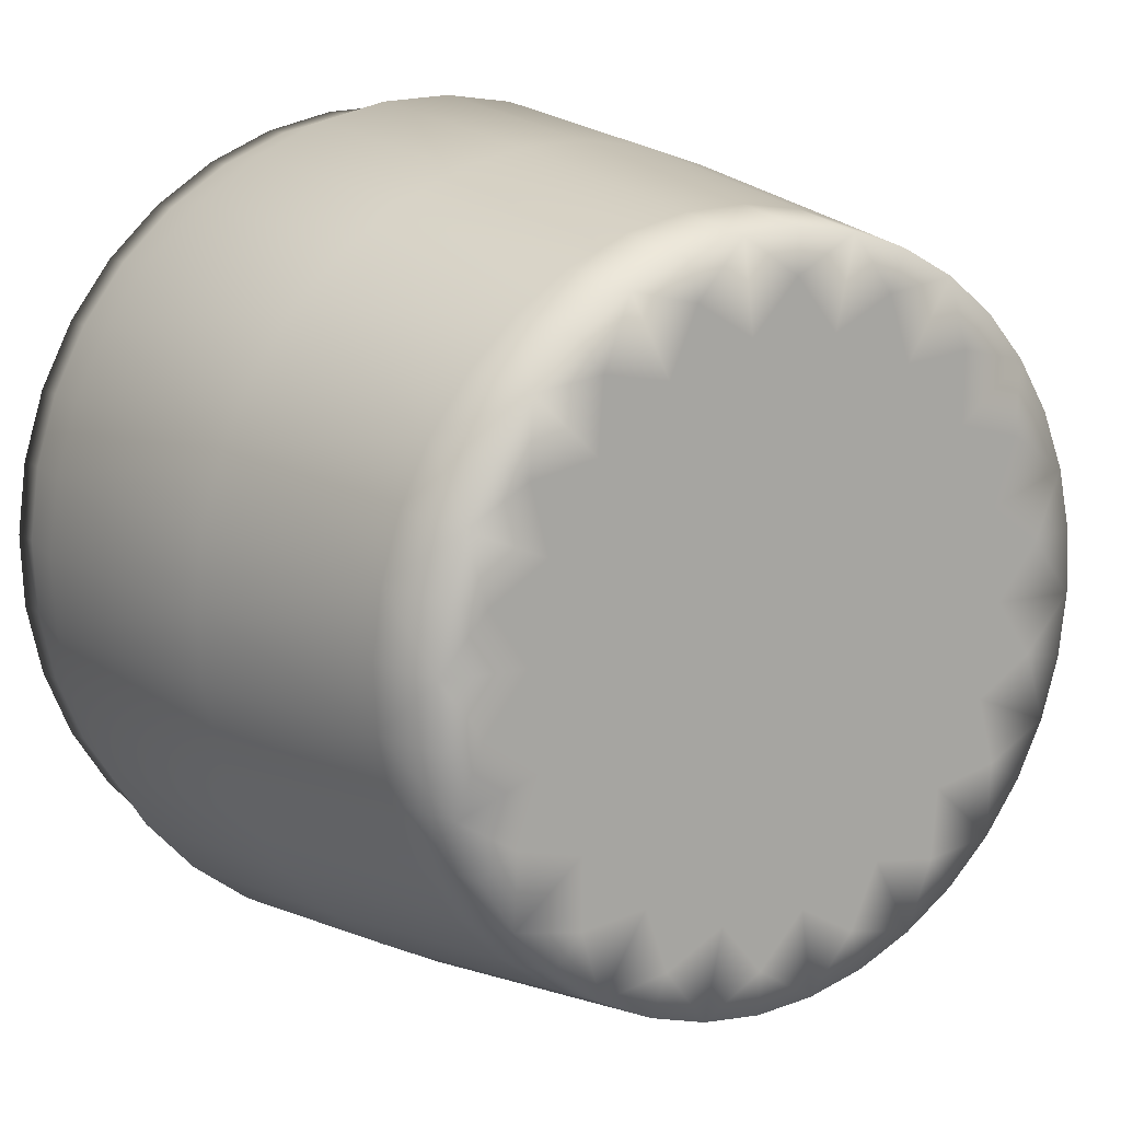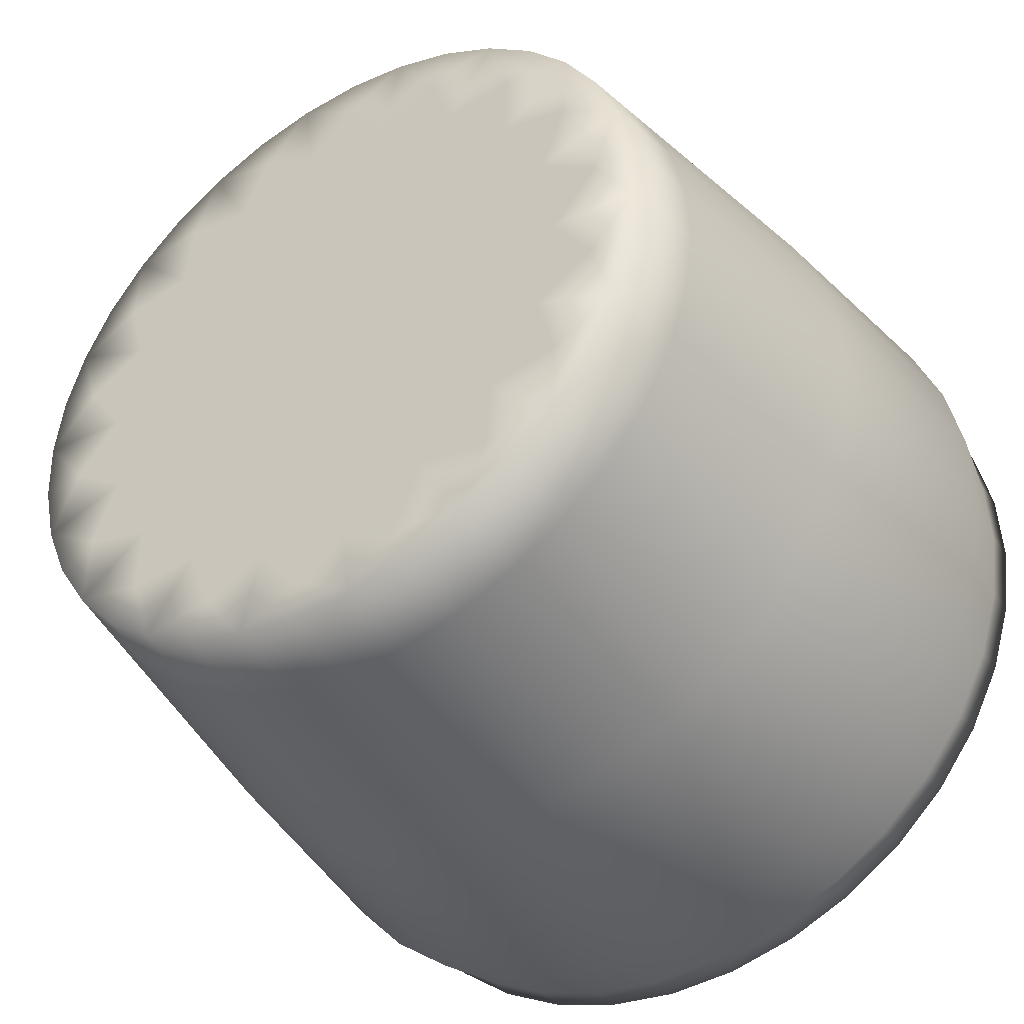
<metadata>
{"format":"obj","ext":"obj","renderer":"f3d","projection":"perspective","resolution":1024,"background":"white","views":[{"elev":13.7,"azim":-35.3,"up":"+Z"},{"elev":-40.7,"azim":33.5,"up":"+Z"}]}
</metadata>
<code>
v 2.965 0.1184 0.217
v 2.939 0.1184 0.2113
v 2.944 0.02959 0.1978
v 2.967 0.02959 0.203
v 2.991 0.02959 0.204
v 2.992 0.1184 0.2182
v 2.992 0.2071 0.2286
v 2.964 0.2071 0.2274
v 2.936 0.2071 0.2213
v 2.903 0.1184 -0.06152
v 2.927 0.1184 -0.07379
v 2.932 0.02959 -0.06073
v 2.911 0.02959 -0.0496
v 2.892 0.02959 -0.03498
v 2.882 0.1184 -0.0454
v 2.875 0.2071 -0.05308
v 2.898 0.2071 -0.07031
v 2.923 0.2071 -0.08342
v 2.873 0.1184 0.1692
v 2.857 0.1184 0.1482
v 2.869 0.02959 0.1406
v 2.884 0.02959 0.1596
v 2.901 0.02959 0.1758
v 2.893 0.1184 0.187
v 2.886 0.2071 0.1953
v 2.865 0.2071 0.1762
v 2.848 0.2071 0.1538
v 3.005 0.1184 -0.08411
v 3.031 0.1184 -0.07843
v 3.026 0.02959 -0.06493
v 3.003 0.02959 -0.07009
v 2.979 0.02959 -0.07113
v 2.978 0.1184 -0.08526
v 2.978 0.2071 -0.09567
v 3.006 0.2071 -0.09445
v 3.034 0.2071 -0.08837
v 3.097 0.1184 -0.03625
v 3.113 0.1184 -0.01528
v 3.101 0.02959 -0.007663
v 3.086 0.02959 -0.02668
v 3.069 0.02959 -0.04289
v 3.077 0.1184 -0.05412
v 3.084 0.2071 -0.0624
v 3.105 0.2071 -0.0433
v 3.122 0.2071 -0.02089
v 3.137 0.1184 0.05967
v 3.136 0.1184 0.08612
v 3.122 0.02959 0.08429
v 3.123 0.02959 0.0603
v 3.119 0.02959 0.03651
v 3.133 0.1184 0.03343
v 3.143 0.2071 0.03116
v 3.147 0.2071 0.05921
v 3.146 0.2071 0.08747
v 2.833 0.1184 0.07324
v 2.834 0.1184 0.04679
v 2.848 0.02959 0.04862
v 2.847 0.02959 0.07261
v 2.851 0.02959 0.0964
v 2.837 0.1184 0.09948
v 2.827 0.2071 0.1017
v 2.823 0.2071 0.0737
v 2.824 0.2071 0.04544
v 3.106 0.1184 0.1588
v 3.088 0.1184 0.1783
v 3.078 0.02959 0.1679
v 3.094 0.02959 0.1502
v 3.107 0.02959 0.1299
v 3.12 0.1184 0.1364
v 3.129 0.2071 0.1412
v 3.114 0.2071 0.1651
v 3.095 0.2071 0.186
v 3.018 0.1184 0.2147
v 3.015 0.02959 0.2009
v 3.038 0.02959 0.1936
v 3.043 0.1184 0.2067
v 3.047 0.2071 0.2163
v 3.02 0.2071 0.2248
v 2.864 0.1184 -0.02586
v 2.876 0.02959 -0.01726
v 2.863 0.02959 0.002992
v 2.85 0.1184 -0.003526
v 2.841 0.2071 -0.00833
v 2.856 0.2071 -0.03219
v 2.915 0.1184 0.2012
v 2.922 0.02959 0.1887
v 2.91 0.2071 0.2105
v 2.952 0.1184 -0.08176
v 2.955 0.02959 -0.06795
v 2.95 0.2071 -0.09193
v 3.055 0.1184 -0.06831
v 3.048 0.02959 -0.05575
v 3.06 0.2071 -0.07756
v 3.125 0.1184 0.008199
v 3.112 0.02959 0.01362
v 3.135 0.2071 0.004199
v 2.845 0.1184 0.1247
v 2.858 0.02959 0.1193
v 2.835 0.2071 0.1287
v 3.13 0.1184 0.112
v 3.116 0.02959 0.1077
v 3.14 0.2071 0.1151
v 3.067 0.1184 0.1944
v 3.059 0.02959 0.1825
v 3.072 0.2071 0.2032
v 2.84 0.1184 0.02095
v 2.854 0.02959 0.02519
v 2.83 0.2071 0.01782
v 2.841 0.2367 0.1262
v 2.833 0.2367 0.1003
v 2.854 0.2367 0.1503
v 2.954 0.2352 -0.07454
v 2.979 0.2352 -0.07787
v 2.979 0.2462 -0.07787
v 2.954 0.2462 -0.07454
v 3.113 0.2352 0.133
v 3.1 0.2352 0.1543
v 3.1 0.2462 0.1543
v 3.113 0.2462 0.133
v 3.134 0.2367 0.1132
v 3.123 0.2367 0.1383
v 3.14 0.2367 0.08664
v 3.109 0.2367 0.1612
v 3.123 0.2478 0.1383
v 3.109 0.2478 0.1612
v 3.08 0.2367 -0.05729
v 3.057 0.2367 -0.07185
v 3.057 0.2478 -0.07185
v 3.08 0.2478 -0.05729
v 3.069 0.2367 0.1978
v 3.045 0.2367 0.2104
v 3.09 0.2367 0.1812
v 2.844 0.2352 0.09787
v 2.841 0.2352 0.07291
v 2.841 0.2462 0.07291
v 2.844 0.2462 0.09787
v 2.847 0.2367 -0.005363
v 2.836 0.2367 0.01975
v 2.836 0.2478 0.01975
v 2.847 0.2478 -0.005363
v 2.83 0.2367 0.04627
v 3.118 0.2352 0.01103
v 3.126 0.2352 0.03504
v 3.126 0.2462 0.03504
v 3.118 0.2462 0.01103
v 2.942 0.2352 0.2043
v 2.918 0.2352 0.1947
v 2.918 0.2462 0.1947
v 2.942 0.2462 0.2043
v 2.965 0.2367 0.221
v 2.938 0.2367 0.2151
v 2.992 0.2367 0.2222
v 3.141 0.2367 0.05949
v 3.137 0.2367 0.03256
v 3.137 0.2478 0.03256
v 3.141 0.2478 0.05949
v 2.89 0.2367 0.1902
v 2.913 0.2367 0.2048
v 2.913 0.2478 0.2048
v 2.89 0.2478 0.1902
v 2.901 0.2367 -0.06488
v 2.925 0.2367 -0.07747
v 2.88 0.2367 -0.04834
v 2.93 0.2352 -0.06696
v 2.93 0.2462 -0.06696
v 3.134 0.2478 0.1132
v 2.87 0.2367 0.1719
v 3.063 0.2352 0.1882
v 3.04 0.2352 0.1999
v 3.04 0.2462 0.1999
v 3.063 0.2462 0.1882
v 3.005 0.2367 -0.08807
v 2.978 0.2367 -0.08924
v 2.978 0.2478 -0.08924
v 3.005 0.2478 -0.08807
v 3.032 0.2367 -0.08223
v 2.847 0.2352 0.02316
v 2.857 0.2352 -0.00012
v 2.857 0.2462 -0.00012
v 2.847 0.2462 0.02316
v 3.019 0.2367 0.2186
v 3.019 0.2478 0.2186
v 2.992 0.2478 0.2222
v 3.1 0.2367 -0.03895
v 3.116 0.2367 -0.01742
v 3.107 0.2352 -0.0113
v 3.107 0.2462 -0.0113
v 2.879 0.2352 0.1642
v 2.863 0.2352 0.1442
v 2.863 0.2462 0.1442
v 2.879 0.2462 0.1642
v 2.88 0.2478 -0.04834
v 2.901 0.2478 -0.06488
v 3.004 0.2352 -0.07678
v 3.028 0.2352 -0.07138
v 3.028 0.2462 -0.07138
v 3.004 0.2462 -0.07678
v 2.829 0.2367 0.07342
v 3.083 0.2352 0.1729
v 3.083 0.2462 0.1729
v 2.829 0.2478 0.07342
v 2.83 0.2478 0.04627
v 3.032 0.2478 -0.08223
v 2.842 0.2352 0.04775
v 2.842 0.2462 0.04775
v 3.129 0.2352 0.06
v 3.128 0.2352 0.08516
v 3.128 0.2462 0.08516
v 3.129 0.2462 0.06
v 2.861 0.2367 -0.02828
v 2.897 0.2352 0.1812
v 2.897 0.2462 0.1812
v 3.1 0.2478 -0.03895
v 3.116 0.2478 -0.01742
v 2.938 0.2478 0.2151
v 2.951 0.2367 -0.08565
v 3.016 0.2352 0.2075
v 2.991 0.2352 0.2108
v 2.991 0.2462 0.2108
v 3.016 0.2462 0.2075
v 3.14 0.2478 0.08664
v 2.87 0.2478 0.1719
v 2.854 0.2478 0.1503
v 2.87 0.2352 -0.02136
v 2.887 0.2352 -0.03996
v 2.887 0.2462 -0.03996
v 2.87 0.2462 -0.02136
v 3.129 0.2367 0.006669
v 3.045 0.2478 0.2104
v 3.017 0.2305 0.2081
v 2.991 0.2305 0.2114
v 3.041 0.2305 0.2005
v 2.87 0.2305 -0.02176
v 2.887 0.2305 -0.04044
v 2.856 0.2305 -0.000419
v 2.918 0.2305 0.1952
v 2.897 0.2305 0.1817
v 2.942 0.2305 0.2049
v 2.953 0.2305 -0.07518
v 2.979 0.2305 -0.07852
v 2.929 0.2305 -0.06756
v 3.052 0.2305 -0.06233
v 3.073 0.2305 -0.04877
v 3.073 0.2352 -0.04825
v 3.052 0.2352 -0.06175
v 3.028 0.2305 -0.072
v 3.119 0.2305 0.01078
v 3.127 0.2305 0.0349
v 3.107 0.2305 -0.01165
v 2.851 0.2305 0.1221
v 2.843 0.2305 0.09802
v 2.852 0.2352 0.1219
v 2.863 0.2305 0.1446
v 3.123 0.2305 0.1099
v 3.114 0.2305 0.1333
v 3.123 0.2352 0.1097
v 3.129 0.2305 0.08525
v 3.063 0.2305 0.1888
v 3.083 0.2305 0.1733
v 2.847 0.2305 0.02297
v 2.841 0.2305 0.04766
v 2.966 0.2305 0.2103
v 2.966 0.2352 0.2097
v 2.907 0.2305 -0.05584
v 2.907 0.2352 -0.0553
v 2.878 0.2305 0.1646
v 3.004 0.2305 -0.07743
v 3.092 0.2305 -0.03169
v 3.091 0.2352 -0.03125
v 3.13 0.2305 0.05997
v 2.84 0.2305 0.07294
v 3.1 0.2305 0.1547
v 2.968 0 0.1983
v 2.991 0 0.1993
v 2.945 0 0.1933
v 2.95 0 0.1784
v 2.972 0 0.1654
v 2.99 0 0.1837
v 2.913 0 -0.04563
v 2.895 0 -0.03151
v 2.934 0 -0.05637
v 2.94 0 -0.04189
v 2.931 0 -0.01761
v 2.906 0 -0.01996
v 2.887 0 0.1564
v 2.904 0 0.1721
v 2.873 0 0.138
v 2.886 0 0.1296
v 2.912 0 0.1339
v 2.914 0 0.1596
v 3.002 0 -0.06541
v 2.979 0 -0.06642
v 3.025 0 -0.06044
v 3.02 0 -0.04547
v 2.998 0 -0.03245
v 2.98 0 -0.05075
v 3.083 0 -0.02349
v 3.066 0 -0.03915
v 3.097 0 -0.005126
v 3.084 0 0.003315
v 3.058 0 -0.001006
v 3.056 0 -0.0267
v 3.118 0 0.06051
v 3.115 0 0.03753
v 3.117 0 0.08368
v 3.101 0 0.08165
v 3.085 0 0.062
v 3.1 0 0.04094
v 2.852 0 0.0724
v 2.855 0 0.09538
v 2.853 0 0.04923
v 2.869 0 0.05126
v 2.885 0 0.07091
v 2.87 0 0.09197
v 3.091 0 0.1473
v 3.103 0 0.1277
v 3.075 0 0.1644
v 3.064 0 0.1529
v 3.064 0 0.1271
v 3.089 0 0.1205
v 3.014 0 0.1963
v 3.036 0 0.1893
v 3.007 0 0.1638
v 3.03 0 0.1748
v 2.879 0 -0.01439
v 2.867 0 0.005165
v 2.906 0 0.00582
v 2.881 0 0.01239
v 2.924 0 0.1845
v 2.939 0 0.155
v 2.956 0 -0.06335
v 2.963 0 -0.0309
v 3.046 0 -0.05157
v 3.031 0 -0.02207
v 3.108 0 0.01543
v 3.077 0 0.02819
v 2.862 0 0.1175
v 2.893 0 0.1047
v 3.112 0 0.1063
v 3.08 0 0.09635
v 3.057 0 0.1785
v 3.039 0 0.1505
v 2.858 0 0.0266
v 2.89 0 0.03656
v 2.985 0 0.06646
v 2.841 0.2478 0.1262
v 2.852 0.2462 0.1219
v 2.833 0.2478 0.1003
v 3.123 0.2462 0.1097
v 3.069 0.2478 0.1978
v 3.09 0.2478 0.1812
v 2.965 0.2478 0.221
v 2.966 0.2462 0.2097
v 2.907 0.2462 -0.0553
v 2.925 0.2478 -0.07747
v 3.073 0.2462 -0.04825
v 3.091 0.2462 -0.03125
v 2.861 0.2478 -0.02828
v 2.951 0.2478 -0.08565
v 3.052 0.2462 -0.06175
v 3.129 0.2478 0.006669
f 1 2 3
f 1 3 4
f 1 4 5
f 1 5 6
f 1 6 7
f 1 7 8
f 1 8 9
f 1 9 2
f 10 11 12
f 10 12 13
f 10 13 14
f 10 14 15
f 10 15 16
f 10 16 17
f 10 17 18
f 10 18 11
f 19 20 21
f 19 21 22
f 19 22 23
f 19 23 24
f 19 24 25
f 19 25 26
f 19 26 27
f 19 27 20
f 28 29 30
f 28 30 31
f 28 31 32
f 28 32 33
f 28 33 34
f 28 34 35
f 28 35 36
f 28 36 29
f 37 38 39
f 37 39 40
f 37 40 41
f 37 41 42
f 37 42 43
f 37 43 44
f 37 44 45
f 37 45 38
f 46 47 48
f 46 48 49
f 46 49 50
f 46 50 51
f 46 51 52
f 46 52 53
f 46 53 54
f 46 54 47
f 55 56 57
f 55 57 58
f 55 58 59
f 55 59 60
f 55 60 61
f 55 61 62
f 55 62 63
f 55 63 56
f 64 65 66
f 64 66 67
f 64 67 68
f 64 68 69
f 64 69 70
f 64 70 71
f 64 71 72
f 64 72 65
f 73 6 5
f 73 5 74
f 73 74 75
f 73 75 76
f 73 76 77
f 73 77 78
f 73 78 7
f 73 7 6
f 79 15 14
f 79 14 80
f 79 80 81
f 79 81 82
f 79 82 83
f 79 83 84
f 79 84 16
f 79 16 15
f 85 24 23
f 85 23 86
f 85 86 3
f 85 3 2
f 85 2 9
f 85 9 87
f 85 87 25
f 85 25 24
f 88 33 32
f 88 32 89
f 88 89 12
f 88 12 11
f 88 11 18
f 88 18 90
f 88 90 34
f 88 34 33
f 91 42 41
f 91 41 92
f 91 92 30
f 91 30 29
f 91 29 36
f 91 36 93
f 91 93 43
f 91 43 42
f 94 51 50
f 94 50 95
f 94 95 39
f 94 39 38
f 94 38 45
f 94 45 96
f 94 96 52
f 94 52 51
f 97 60 59
f 97 59 98
f 97 98 21
f 97 21 20
f 97 20 27
f 97 27 99
f 97 99 61
f 97 61 60
f 100 69 68
f 100 68 101
f 100 101 48
f 100 48 47
f 100 47 54
f 100 54 102
f 100 102 70
f 100 70 69
f 103 76 75
f 103 75 104
f 103 104 66
f 103 66 65
f 103 65 72
f 103 72 105
f 103 105 77
f 103 77 76
f 106 82 81
f 106 81 107
f 106 107 57
f 106 57 56
f 106 56 63
f 106 63 108
f 106 108 83
f 106 83 82
f 109 110 61
f 109 61 99
f 109 99 27
f 109 27 111
f 112 113 114
f 112 114 115
f 116 117 118
f 116 118 119
f 120 121 70
f 120 70 102
f 120 102 54
f 120 54 122
f 123 121 124
f 123 124 125
f 126 127 128
f 126 128 129
f 130 131 77
f 130 77 105
f 130 105 72
f 130 72 132
f 133 134 135
f 133 135 136
f 137 138 139
f 137 139 140
f 138 137 83
f 138 83 108
f 138 108 63
f 138 63 141
f 142 143 144
f 142 144 145
f 146 147 148
f 146 148 149
f 150 151 9
f 150 9 8
f 150 8 7
f 150 7 152
f 153 154 155
f 153 155 156
f 157 158 159
f 157 159 160
f 161 162 18
f 161 18 17
f 161 17 16
f 161 16 163
f 164 112 115
f 164 115 165
f 121 120 166
f 121 166 124
f 167 111 27
f 167 27 26
f 167 26 25
f 167 25 157
f 168 169 170
f 168 170 171
f 172 173 174
f 172 174 175
f 172 176 36
f 172 36 35
f 172 35 34
f 172 34 173
f 177 178 179
f 177 179 180
f 152 181 182
f 152 182 183
f 184 185 45
f 184 45 44
f 184 44 43
f 184 43 126
f 186 142 145
f 186 145 187
f 188 189 190
f 188 190 191
f 153 122 54
f 153 54 53
f 153 53 52
f 153 52 154
f 161 163 192
f 161 192 193
f 194 195 196
f 194 196 197
f 198 141 63
f 198 63 62
f 198 62 61
f 198 61 110
f 199 168 171
f 199 171 200
f 141 198 201
f 141 201 202
f 123 132 72
f 123 72 71
f 123 71 70
f 123 70 121
f 127 176 203
f 127 203 128
f 204 177 180
f 204 180 205
f 181 152 7
f 181 7 78
f 181 78 77
f 181 77 131
f 206 207 208
f 206 208 209
f 138 141 202
f 138 202 139
f 210 163 16
f 210 16 84
f 210 84 83
f 210 83 137
f 211 188 191
f 211 191 212
f 185 184 213
f 185 213 214
f 158 157 25
f 158 25 87
f 158 87 9
f 158 9 151
f 158 151 215
f 158 215 159
f 113 194 197
f 113 197 114
f 216 173 34
f 216 34 90
f 216 90 18
f 216 18 162
f 217 218 219
f 217 219 220
f 120 122 221
f 120 221 166
f 127 126 43
f 127 43 93
f 127 93 36
f 127 36 176
f 111 167 222
f 111 222 223
f 224 225 226
f 224 226 227
f 228 154 52
f 228 52 96
f 228 96 45
f 228 45 185
f 143 206 209
f 143 209 144
f 181 131 229
f 181 229 182
f 230 231 218
f 230 218 217
f 230 217 169
f 230 169 232
f 233 234 225
f 233 225 224
f 233 224 178
f 233 178 235
f 236 237 211
f 236 211 147
f 236 147 146
f 236 146 238
f 239 240 113
f 239 113 112
f 239 112 164
f 239 164 241
f 242 243 244
f 242 244 245
f 242 245 195
f 242 195 246
f 247 248 143
f 247 143 142
f 247 142 186
f 247 186 249
f 250 251 133
f 250 133 252
f 250 252 189
f 250 189 253
f 254 255 116
f 254 116 256
f 254 256 207
f 254 207 257
f 258 232 169
f 258 169 168
f 258 168 199
f 258 199 259
f 260 235 178
f 260 178 177
f 260 177 204
f 260 204 261
f 262 238 146
f 262 146 263
f 262 263 218
f 262 218 231
f 264 241 164
f 264 164 265
f 264 265 225
f 264 225 234
f 266 253 189
f 266 189 188
f 266 188 211
f 266 211 237
f 267 246 195
f 267 195 194
f 267 194 113
f 267 113 240
f 268 249 186
f 268 186 269
f 268 269 244
f 268 244 243
f 270 257 207
f 270 207 206
f 270 206 143
f 270 143 248
f 271 261 204
f 271 204 134
f 271 134 133
f 271 133 251
f 272 259 199
f 272 199 117
f 272 117 116
f 272 116 255
f 273 274 5
f 273 5 4
f 273 4 3
f 273 3 275
f 273 275 276
f 273 276 277
f 273 277 278
f 273 278 274
f 279 280 14
f 279 14 13
f 279 13 12
f 279 12 281
f 279 281 282
f 279 282 283
f 279 283 284
f 279 284 280
f 285 286 23
f 285 23 22
f 285 22 21
f 285 21 287
f 285 287 288
f 285 288 289
f 285 289 290
f 285 290 286
f 291 292 32
f 291 32 31
f 291 31 30
f 291 30 293
f 291 293 294
f 291 294 295
f 291 295 296
f 291 296 292
f 297 298 41
f 297 41 40
f 297 40 39
f 297 39 299
f 297 299 300
f 297 300 301
f 297 301 302
f 297 302 298
f 303 304 50
f 303 50 49
f 303 49 48
f 303 48 305
f 303 305 306
f 303 306 307
f 303 307 308
f 303 308 304
f 309 310 59
f 309 59 58
f 309 58 57
f 309 57 311
f 309 311 312
f 309 312 313
f 309 313 314
f 309 314 310
f 315 316 68
f 315 68 67
f 315 67 66
f 315 66 317
f 315 317 318
f 315 318 319
f 315 319 320
f 315 320 316
f 321 322 75
f 321 75 74
f 321 74 5
f 321 5 274
f 321 274 278
f 321 278 323
f 321 323 324
f 321 324 322
f 325 326 81
f 325 81 80
f 325 80 14
f 325 14 280
f 325 280 284
f 325 284 327
f 325 327 328
f 325 328 326
f 329 275 3
f 329 3 86
f 329 86 23
f 329 23 286
f 329 286 290
f 329 290 330
f 329 330 276
f 329 276 275
f 331 281 12
f 331 12 89
f 331 89 32
f 331 32 292
f 331 292 296
f 331 296 332
f 331 332 282
f 331 282 281
f 333 293 30
f 333 30 92
f 333 92 41
f 333 41 298
f 333 298 302
f 333 302 334
f 333 334 294
f 333 294 293
f 335 299 39
f 335 39 95
f 335 95 50
f 335 50 304
f 335 304 308
f 335 308 336
f 335 336 300
f 335 300 299
f 337 287 21
f 337 21 98
f 337 98 59
f 337 59 310
f 337 310 314
f 337 314 338
f 337 338 288
f 337 288 287
f 339 305 48
f 339 48 101
f 339 101 68
f 339 68 316
f 339 316 320
f 339 320 340
f 339 340 306
f 339 306 305
f 341 317 66
f 341 66 104
f 341 104 75
f 341 75 322
f 341 322 324
f 341 324 342
f 341 342 318
f 341 318 317
f 343 311 57
f 343 57 107
f 343 107 81
f 343 81 326
f 343 326 328
f 343 328 344
f 343 344 312
f 343 312 311
f 345 330 290
f 345 290 289
f 345 289 288
f 345 288 338
f 345 338 314
f 345 314 313
f 345 313 312
f 345 312 344
f 345 344 328
f 345 328 327
f 345 327 284
f 345 284 283
f 345 283 282
f 345 282 332
f 345 332 296
f 345 296 295
f 345 295 294
f 345 294 334
f 345 334 302
f 345 302 301
f 345 301 300
f 345 300 336
f 345 336 308
f 345 308 307
f 345 307 306
f 345 306 340
f 345 340 320
f 345 320 319
f 345 319 318
f 345 318 342
f 345 342 324
f 345 324 323
f 345 323 278
f 345 278 277
f 345 277 276
f 345 276 330
f 346 223 190
f 346 190 347
f 346 347 136
f 346 136 348
f 166 221 208
f 166 208 349
f 166 349 119
f 166 119 124
f 350 351 200
f 350 200 171
f 350 171 170
f 350 170 229
f 139 202 205
f 139 205 180
f 139 180 179
f 139 179 140
f 352 183 219
f 352 219 353
f 352 353 149
f 352 149 215
f 193 192 226
f 193 226 354
f 193 354 165
f 193 165 355
f 222 160 212
f 222 212 191
f 222 191 190
f 222 190 223
f 175 174 114
f 175 114 197
f 175 197 196
f 175 196 203
f 213 129 356
f 213 356 357
f 213 357 187
f 213 187 214
f 156 155 144
f 156 144 209
f 156 209 208
f 156 208 221
f 201 348 136
f 201 136 135
f 201 135 205
f 201 205 202
f 125 124 119
f 125 119 118
f 125 118 200
f 125 200 351
f 182 229 170
f 182 170 220
f 182 220 219
f 182 219 183
f 358 140 179
f 358 179 227
f 358 227 226
f 358 226 192
f 159 215 149
f 159 149 148
f 159 148 212
f 159 212 160
f 359 355 165
f 359 165 115
f 359 115 114
f 359 114 174
f 128 203 196
f 128 196 360
f 128 360 356
f 128 356 129
f 361 214 187
f 361 187 145
f 361 145 144
f 361 144 155
f 162 161 193
f 162 193 355
f 109 111 223
f 109 223 346
f 147 211 212
f 147 212 148
f 244 269 357
f 244 357 356
f 210 137 140
f 210 140 358
f 134 204 205
f 134 205 135
f 176 172 175
f 176 175 203
f 130 132 351
f 130 351 350
f 117 199 200
f 117 200 118
f 225 265 354
f 225 354 226
f 216 162 355
f 216 355 359
f 122 153 156
f 122 156 221
f 218 263 353
f 218 353 219
f 269 186 187
f 269 187 357
f 150 152 183
f 150 183 352
f 189 252 347
f 189 347 190
f 228 185 214
f 228 214 361
f 132 123 125
f 132 125 351
f 207 256 349
f 207 349 208
f 265 164 165
f 265 165 354
f 167 157 160
f 167 160 222
f 110 109 346
f 110 346 348
f 263 146 149
f 263 149 353
f 195 245 360
f 195 360 196
f 163 210 358
f 163 358 192
f 252 133 136
f 252 136 347
f 184 126 129
f 184 129 213
f 131 130 350
f 131 350 229
f 256 116 119
f 256 119 349
f 178 224 227
f 178 227 179
f 173 216 359
f 173 359 174
f 198 110 348
f 198 348 201
f 169 217 220
f 169 220 170
f 245 244 356
f 245 356 360
f 151 150 352
f 151 352 215
f 154 228 361
f 154 361 155

</code>
